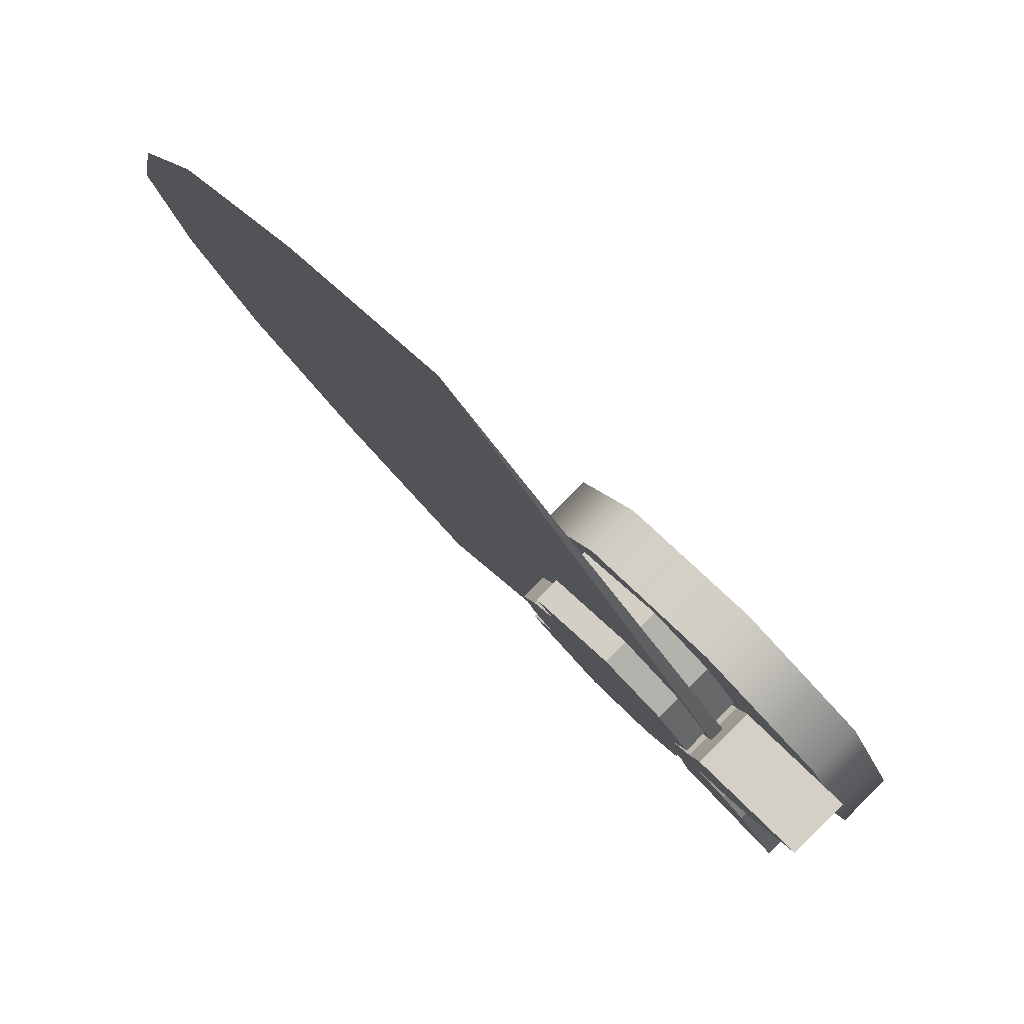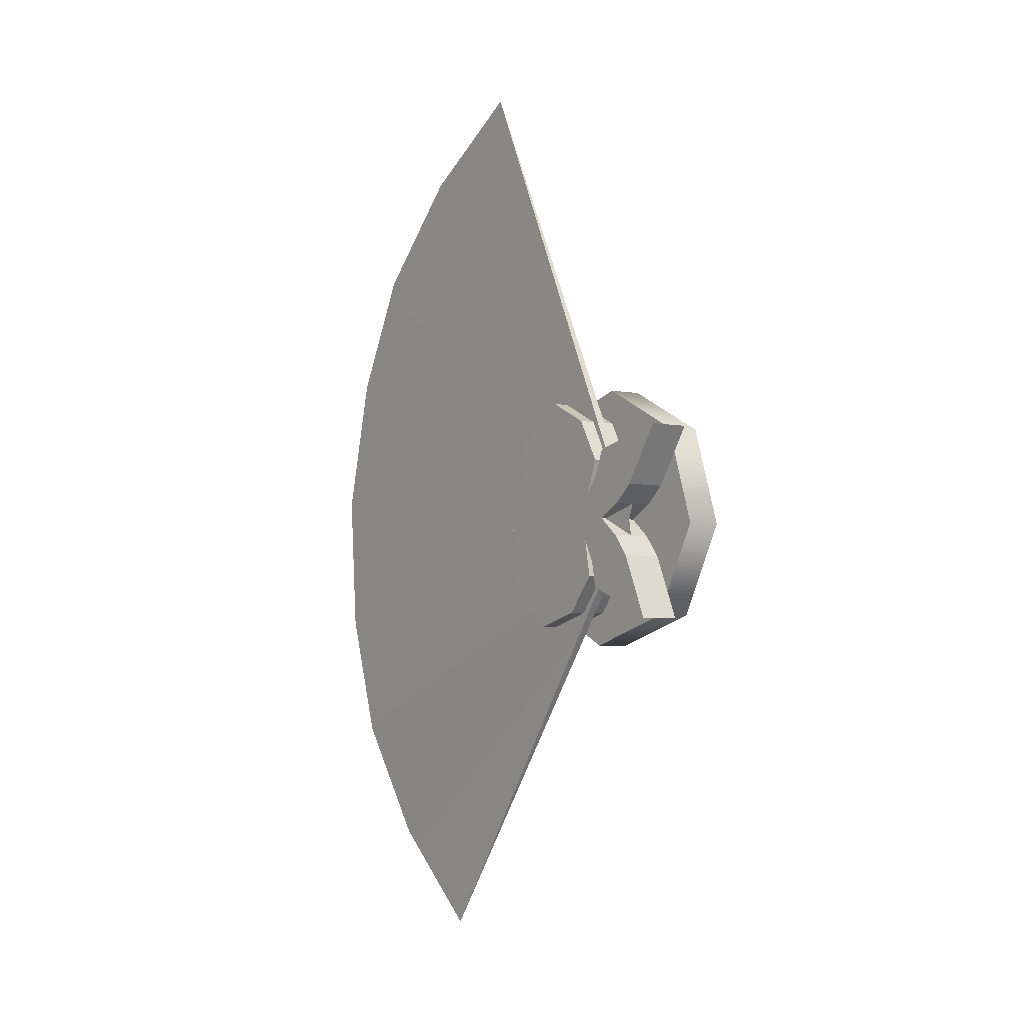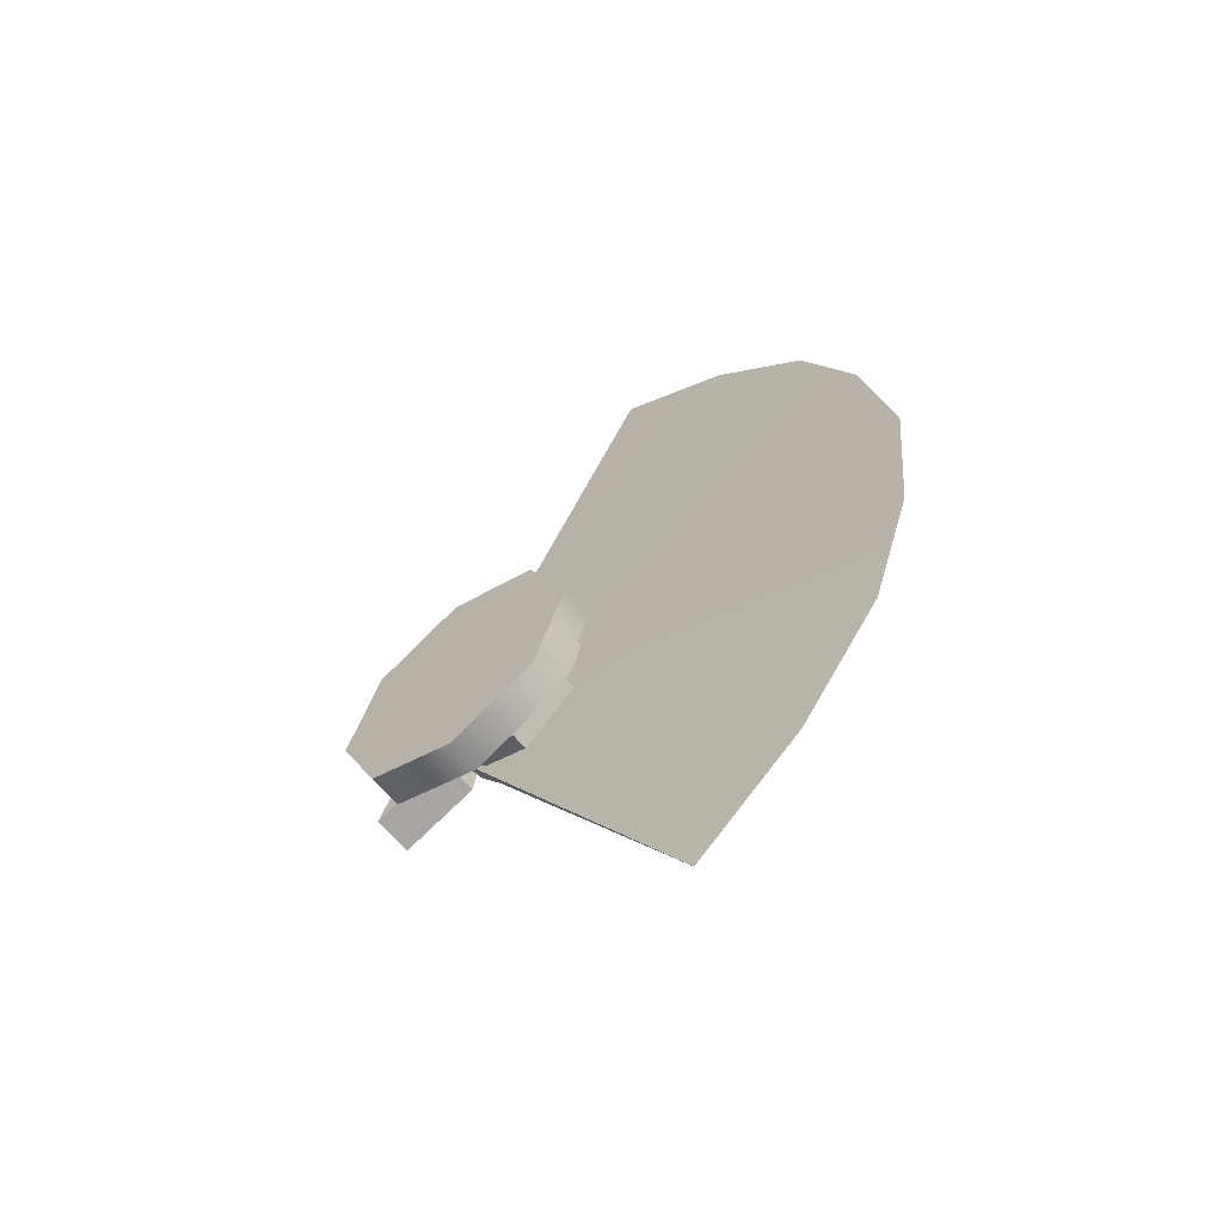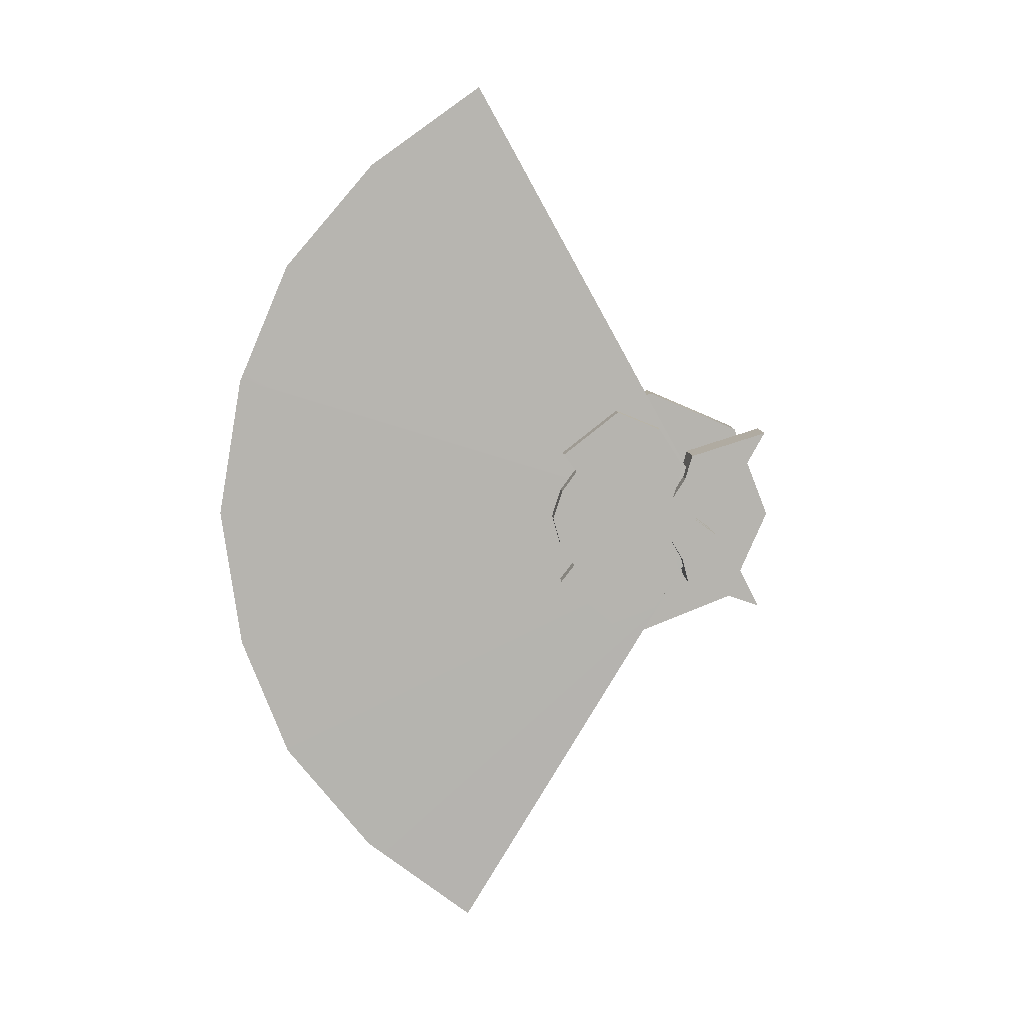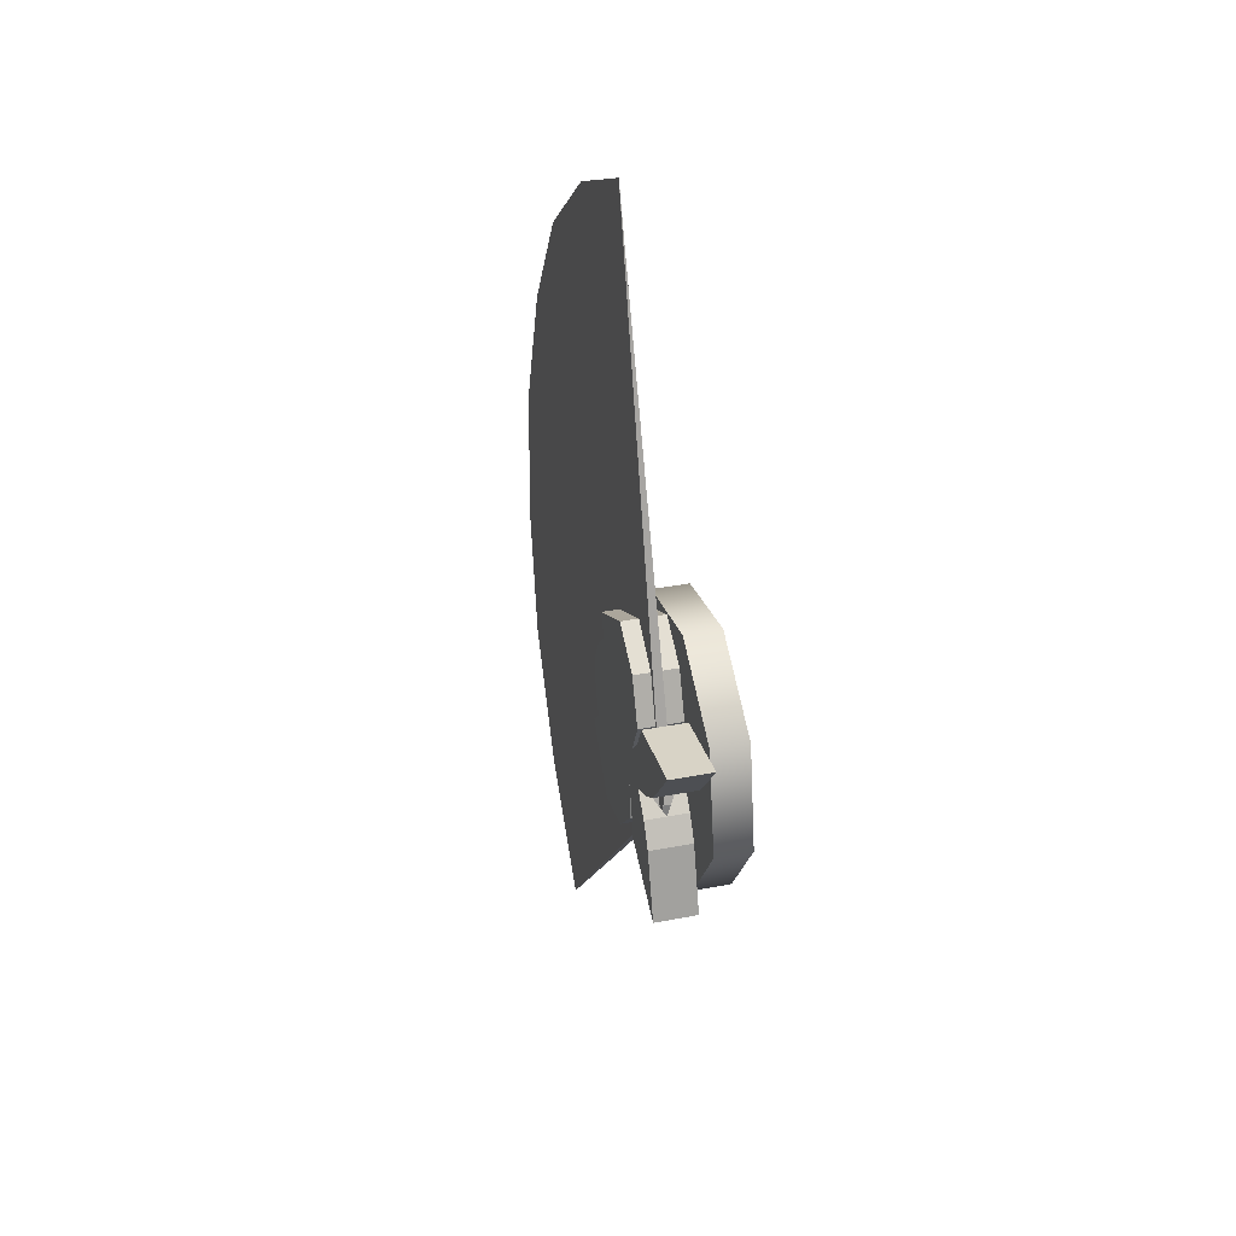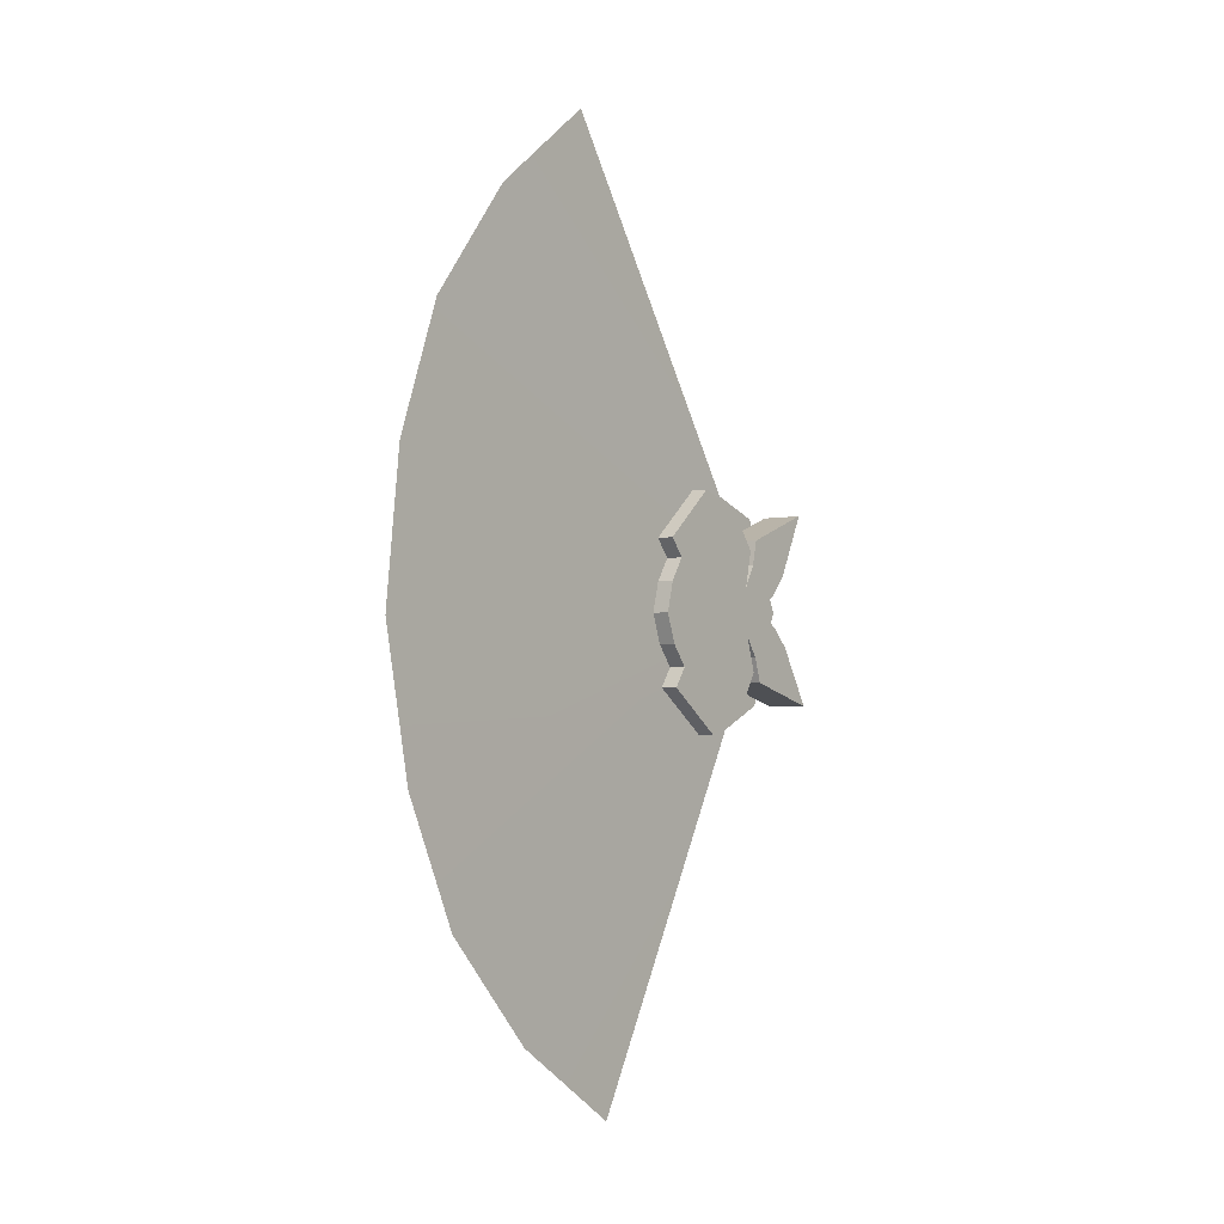
<metadata>
{"format":"obj","ext":"obj","renderer":"f3d","projection":"perspective","resolution":1024,"background":"white","views":[{"elev":-4.7,"azim":2.4,"up":"+Y"},{"elev":0.8,"azim":8.9,"up":"+Z"},{"elev":-64.7,"azim":173.4,"up":"+Z"},{"elev":12.3,"azim":-48.2,"up":"+Z"},{"elev":45.6,"azim":30.8,"up":"+Z"},{"elev":1.7,"azim":-97.6,"up":"+Z"}]}
</metadata>
<code>
g WEAPON_SAMURAI_PINK_00
v 0.1038 -0.1129 0.04508
v 0.02245 -0.03471 -0.0001583
v 0.02868 -0.03938 0.02338
v 0.0972 -0.1082 0.01694
v 0.03809 -0.04765 0.04059
v 0.09046 -0.09756 0.07691
v 0.06511 -0.07124 0.09215
v 0.03098 -0.03955 0.05581
v 0.1103 -0.1225 -0.00255
v 0.1052 -0.1151 0.03362
v 0.1238 -0.1353 0.009901
v 0.1348 -0.1452 0.02527
v 0.11 -0.1186 0.05332
v 0.1551 -0.1624 0.07284
v 0.1306 -0.1022 -0.00389
v 0.1471 -0.112 0.00837
v 0.1335 -0.09924 -0.004081
v 0.1355 -0.1236 0.009135
v 0.1132 -0.1196 -0.002741
v 0.1238 -0.1353 0.009901
v 0.1103 -0.1225 -0.00255
v 0.1551 -0.1624 0.07284
v 0.1581 -0.1219 0.02374
v 0.1348 -0.1452 0.02527
v 0.1784 -0.1391 0.07131
v 0.11 -0.1186 0.05332
v 0.1784 -0.1391 0.07131
v 0.1551 -0.1624 0.07284
v 0.1332 -0.09529 0.05178
v 0.11 -0.1186 0.05332
v 0.1285 -0.09181 0.03209
v 0.1332 -0.09529 0.05178
v 0.1052 -0.1151 0.03362
v 0.1038 -0.1129 0.04508
v 0.1205 -0.08492 0.01541
v 0.0972 -0.1082 0.01694
v 0.127 -0.08963 0.04355
v 0.1038 -0.1129 0.04508
v 0.1137 -0.07425 0.07538
v 0.127 -0.08963 0.04355
v 0.09046 -0.09756 0.07691
v 0.03098 -0.03955 0.05581
v 0.08838 -0.04793 0.09062
v 0.06511 -0.07124 0.09215
v 0.05425 -0.01624 0.05428
v 0.03809 -0.04765 0.04059
v 0.05425 -0.01624 0.05428
v 0.03098 -0.03955 0.05581
v 0.06136 -0.02434 0.03906
v 0.02868 -0.03938 0.02338
v 0.06136 -0.02434 0.03906
v 0.03809 -0.04765 0.04059
v 0.05195 -0.01608 0.02185
v 0.02245 -0.03471 -0.0001583
v 0.05195 -0.01608 0.02185
v 0.02868 -0.03938 0.02338
v 0.04572 -0.01141 -0.00169
v 0.09046 -0.09756 0.07691
v 0.08838 -0.04793 0.09062
v 0.1137 -0.07425 0.07538
v 0.06511 -0.07124 0.09215
v 0.1052 -0.1151 0.03362
v 0.1205 -0.08492 0.01541
v 0.1285 -0.09181 0.03209
v 0.0972 -0.1082 0.01694
v 0.1335 -0.09924 -0.004081
v 0.1285 -0.09181 0.03209
v 0.1205 -0.08492 0.01541
v 0.1471 -0.112 0.00837
v 0.1581 -0.1219 0.02374
v 0.1332 -0.09529 0.05178
v 0.1784 -0.1391 0.07131
v 0.04572 -0.01141 -0.00169
v 0.05195 -0.01608 0.02185
v 0.127 -0.08963 0.04355
v 0.06136 -0.02434 0.03906
v 0.1137 -0.07425 0.07538
v 0.08838 -0.04793 0.09062
v 0.05425 -0.01624 0.05428
v 0.09936 -0.1148 -0.0497
v 0.02245 -0.03471 -0.0001583
v 0.09542 -0.109 -0.02128
v 0.02648 -0.0403 -0.02398
v 0.03426 -0.04923 -0.04165
v 0.08313 -0.1006 -0.08073
v 0.05642 -0.07483 -0.09455
v 0.02576 -0.04171 -0.05645
v 0.1103 -0.1225 -0.00255
v 0.1018 -0.1165 -0.03836
v 0.1226 -0.1358 -0.01571
v 0.1322 -0.1463 -0.03164
v 0.1048 -0.1207 -0.05826
v 0.148 -0.1653 -0.08019
v 0.1306 -0.1022 -0.00389
v 0.1459 -0.1125 -0.01724
v 0.1343 -0.1241 -0.01647
v 0.1335 -0.09924 -0.004081
v 0.1132 -0.1196 -0.002741
v 0.1226 -0.1358 -0.01571
v 0.1103 -0.1225 -0.00255
v 0.148 -0.1653 -0.08019
v 0.1554 -0.123 -0.03317
v 0.1712 -0.142 -0.08172
v 0.1322 -0.1463 -0.03164
v 0.1048 -0.1207 -0.05826
v 0.1712 -0.142 -0.08172
v 0.1281 -0.09744 -0.05979
v 0.148 -0.1653 -0.08019
v 0.1048 -0.1207 -0.05826
v 0.1251 -0.09319 -0.03989
v 0.1018 -0.1165 -0.03836
v 0.1281 -0.09744 -0.05979
v 0.09936 -0.1148 -0.0497
v 0.1187 -0.08566 -0.02281
v 0.1226 -0.09146 -0.05124
v 0.09542 -0.109 -0.02128
v 0.09936 -0.1148 -0.0497
v 0.1064 -0.07729 -0.08226
v 0.08313 -0.1006 -0.08073
v 0.1226 -0.09146 -0.05124
v 0.02576 -0.04171 -0.05645
v 0.07969 -0.05153 -0.09608
v 0.04903 -0.0184 -0.05798
v 0.05642 -0.07483 -0.09455
v 0.03426 -0.04923 -0.04165
v 0.04903 -0.0184 -0.05798
v 0.05753 -0.02593 -0.04319
v 0.02576 -0.04171 -0.05645
v 0.02648 -0.0403 -0.02398
v 0.05753 -0.02593 -0.04319
v 0.04975 -0.01699 -0.02551
v 0.03426 -0.04923 -0.04165
v 0.02245 -0.03471 -0.0001583
v 0.04975 -0.01699 -0.02551
v 0.04572 -0.01141 -0.00169
v 0.02648 -0.0403 -0.02398
v 0.08313 -0.1006 -0.08073
v 0.07969 -0.05153 -0.09608
v 0.05642 -0.07483 -0.09455
v 0.1064 -0.07729 -0.08226
v 0.1018 -0.1165 -0.03836
v 0.1187 -0.08566 -0.02281
v 0.09542 -0.109 -0.02128
v 0.1251 -0.09319 -0.03989
v 0.1335 -0.09924 -0.004081
v 0.1251 -0.09319 -0.03989
v 0.1459 -0.1125 -0.01724
v 0.1187 -0.08566 -0.02281
v 0.1554 -0.123 -0.03317
v 0.1281 -0.09744 -0.05979
v 0.1712 -0.142 -0.08172
v 0.04572 -0.01141 -0.00169
v 0.04975 -0.01699 -0.02551
v 0.1226 -0.09146 -0.05124
v 0.05753 -0.02593 -0.04319
v 0.1064 -0.07729 -0.08226
v 0.07969 -0.05153 -0.09608
v 0.04903 -0.0184 -0.05798
v 0.1471 -0.112 0.00837
v 0.1355 -0.1236 0.009135
v 0.1581 -0.1219 0.02374
v 0.1348 -0.1452 0.02527
v 0.1238 -0.1353 0.009901
v 0.1459 -0.1125 -0.01724
v 0.1554 -0.123 -0.03317
v 0.1343 -0.1241 -0.01647
v 0.1322 -0.1463 -0.03164
v 0.1226 -0.1358 -0.01571
v 0.1188 -0.1113 0.03274
v -0.1196 0.1445 0.2173
v -0.06456 0.09517 0.3024
v -0.1526 0.171 0.1192
v 0.1172 -0.112 -0.003075
v -0.1705 0.1814 0.004652
v 0.002175 0.03276 0.3669
v -0.1633 0.1666 -0.1106
v 0.1155 -0.1127 -0.03889
v -0.1395 0.1363 -0.2102
v -0.09249 0.08359 -0.2981
v -0.03192 0.01864 -0.366
v 0.1155 -0.1127 -0.03889
v 0.1211 -0.1071 -0.03926
v -0.03192 0.01864 -0.366
v 0.1244 -0.1057 0.03237
v -0.06456 0.09517 0.3024
v -0.1196 0.1445 0.2173
v -0.1526 0.171 0.1192
v 0.1227 -0.1064 -0.003442
v -0.1705 0.1814 0.004652
v 0.002175 0.03276 0.3669
v -0.1633 0.1666 -0.1106
v 0.1211 -0.1071 -0.03926
v -0.1395 0.1363 -0.2102
v -0.09249 0.08359 -0.2981
v -0.03192 0.01864 -0.366
v 0.1188 -0.1113 0.03274
v 0.002175 0.03276 0.3669
v 0.1244 -0.1057 0.03237
v 0.05128 -0.02015 -0.07725
v 0.05259 0.02328 -0.002678
v 0.03272 0.003381 -0.00137
v 0.07115 -0.0002466 -0.07856
v 0.1031 -0.07405 -0.1099
v 0.123 -0.05415 -0.1112
v 0.1578 -0.1267 -0.08015
v 0.1777 -0.1068 -0.08146
v 0.1834 -0.1474 -0.005474
v 0.2033 -0.1275 -0.006782
v 0.1648 -0.1238 0.07041
v 0.2033 -0.1275 -0.006782
v 0.1834 -0.1474 -0.005474
v 0.1847 -0.1039 0.0691
v 0.113 -0.06994 0.103
v 0.1329 -0.05004 0.1017
v 0.05829 -0.01724 0.07331
v 0.07816 0.002655 0.072
v 0.03272 0.003381 -0.00137
v 0.05259 0.02328 -0.002678
v 0.03272 0.003381 -0.00137
v 0.1081 -0.07199 -0.003422
v 0.05128 -0.02015 -0.07725
v 0.1031 -0.07405 -0.1099
v 0.1578 -0.1267 -0.08015
v 0.1834 -0.1474 -0.005474
v 0.1648 -0.1238 0.07041
v 0.113 -0.06994 0.103
v 0.05829 -0.01724 0.07331
v 0.07115 -0.0002466 -0.07856
v 0.1279 -0.05209 -0.00473
v 0.05259 0.02328 -0.002678
v 0.123 -0.05415 -0.1112
v 0.1777 -0.1068 -0.08146
v 0.2033 -0.1275 -0.006782
v 0.1847 -0.1039 0.0691
v 0.1329 -0.05004 0.1017
v 0.07816 0.002655 0.072
g WEAPON_SAMURAI_PINK_00_0
f 3 2 1
f 2 4 1
f 3 1 5
f 1 6 5
f 6 7 5
f 7 8 5
f 9 4 2
f 4 9 10
f 9 11 10
f 11 12 10
f 12 13 10
f 14 13 12
f 17 16 15
f 16 18 15
f 18 20 19
f 20 21 19
f 24 23 22
f 23 25 22
f 28 27 26
f 27 29 26
f 32 31 30
f 31 33 30
f 36 35 34
f 35 37 34
f 40 39 38
f 39 41 38
f 44 43 42
f 43 45 42
f 48 47 46
f 47 49 46
f 52 51 50
f 51 53 50
f 56 55 54
f 55 57 54
f 60 59 58
f 59 61 58
f 64 63 62
f 63 65 62
f 68 67 66
f 67 69 66
f 70 69 67
f 71 70 67
f 70 71 72
f 66 73 68
f 73 74 68
f 74 75 68
f 75 74 76
f 77 75 76
f 78 77 76
f 79 78 76
f 82 81 80
f 81 83 80
f 80 83 84
f 85 80 84
f 86 85 84
f 87 86 84
f 82 88 81
f 88 82 89
f 90 88 89
f 91 90 89
f 92 91 89
f 92 93 91
f 96 95 94
f 95 97 94
f 99 96 98
f 100 99 98
f 103 102 101
f 102 104 101
f 107 106 105
f 106 108 105
f 111 110 109
f 110 112 109
f 115 114 113
f 114 116 113
f 119 118 117
f 118 120 117
f 123 122 121
f 122 124 121
f 127 126 125
f 126 128 125
f 131 130 129
f 130 132 129
f 135 134 133
f 134 136 133
f 139 138 137
f 138 140 137
f 143 142 141
f 142 144 141
f 147 146 145
f 146 148 145
f 147 149 146
f 149 150 146
f 150 149 151
f 152 145 148
f 153 152 148
f 154 153 148
f 153 154 155
f 154 156 155
f 156 157 155
f 157 158 155
f 161 160 159
f 162 160 161
f 163 160 162
f 166 165 164
f 166 167 165
f 166 168 167
f 171 170 169
f 170 172 169
f 169 172 173
f 172 174 173
f 175 171 169
f 174 176 173
f 176 177 173
f 176 178 177
f 178 179 177
f 179 180 177
f 183 182 181
f 186 185 184
f 187 186 184
f 187 184 188
f 189 187 188
f 185 190 184
f 191 189 188
f 192 191 188
f 193 191 192
f 194 193 192
f 195 194 192
f 198 197 196
f 201 200 199
f 200 202 199
f 199 202 203
f 202 204 203
f 203 204 205
f 204 206 205
f 205 206 207
f 206 208 207
f 211 210 209
f 210 212 209
f 209 212 213
f 212 214 213
f 213 214 215
f 214 216 215
f 215 216 217
f 216 218 217
f 221 220 219
f 222 220 221
f 223 220 222
f 224 220 223
f 225 220 224
f 226 220 225
f 227 220 226
f 219 220 227
f 230 229 228
f 228 229 231
f 231 229 232
f 232 229 233
f 233 229 234
f 234 229 235
f 235 229 236
f 236 229 230

</code>
